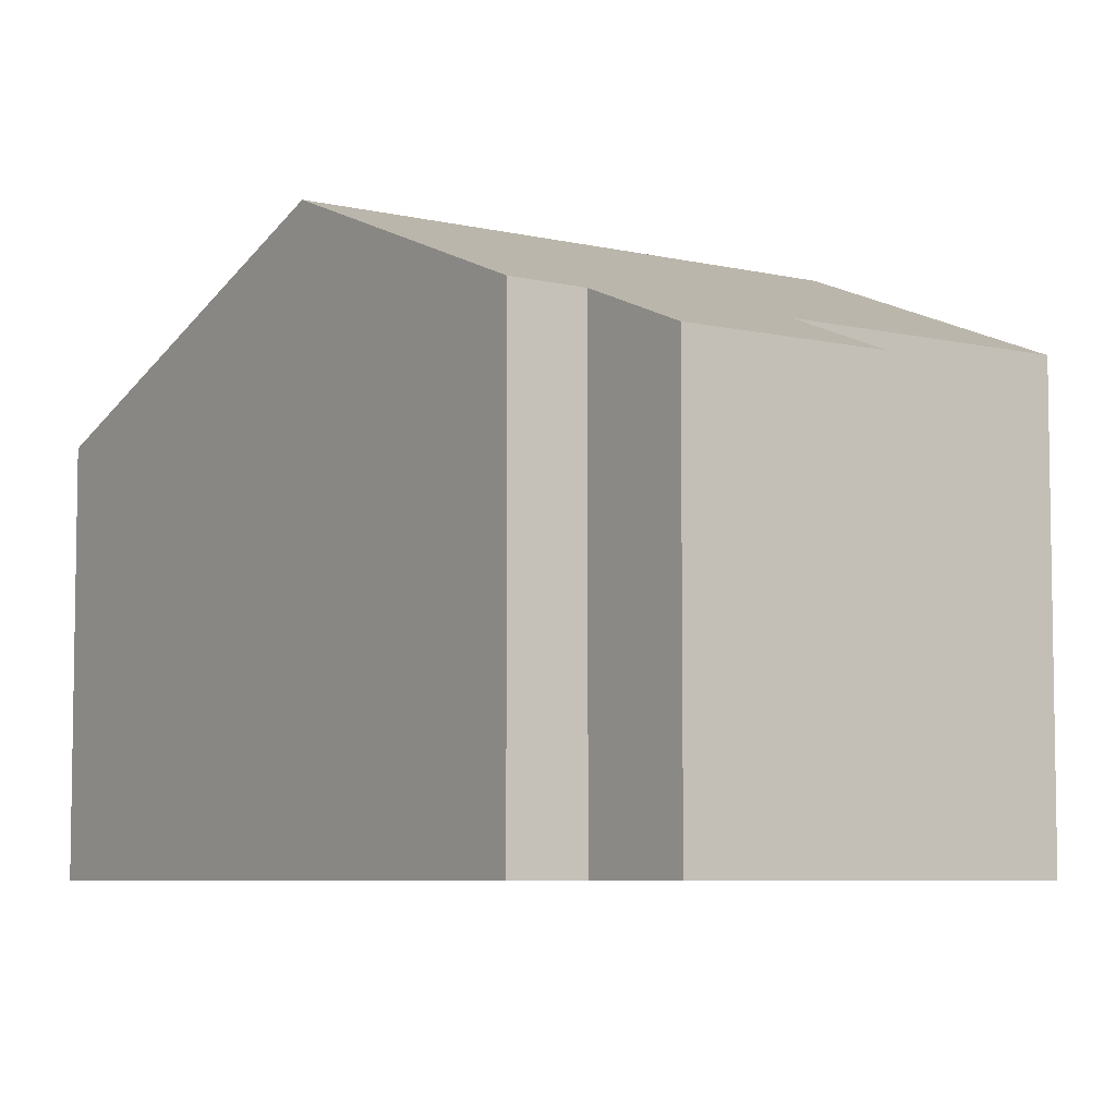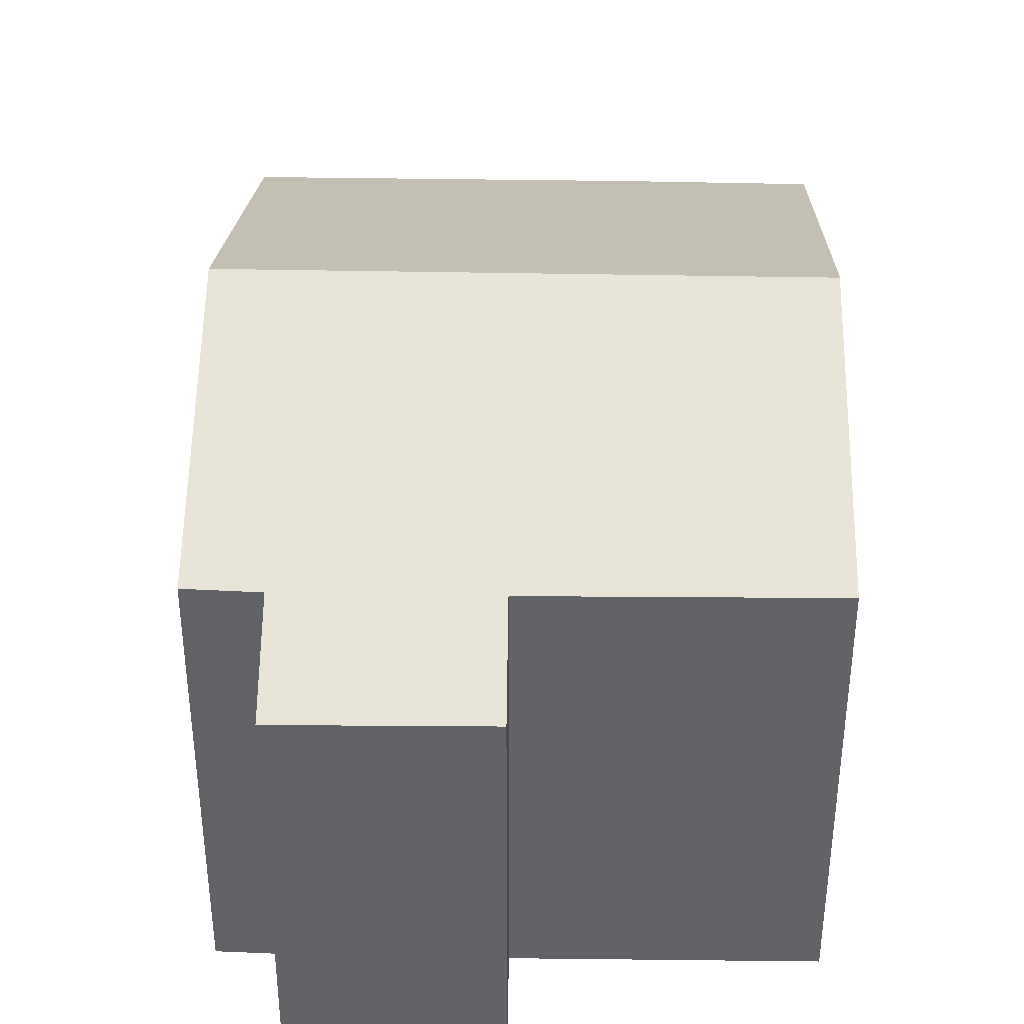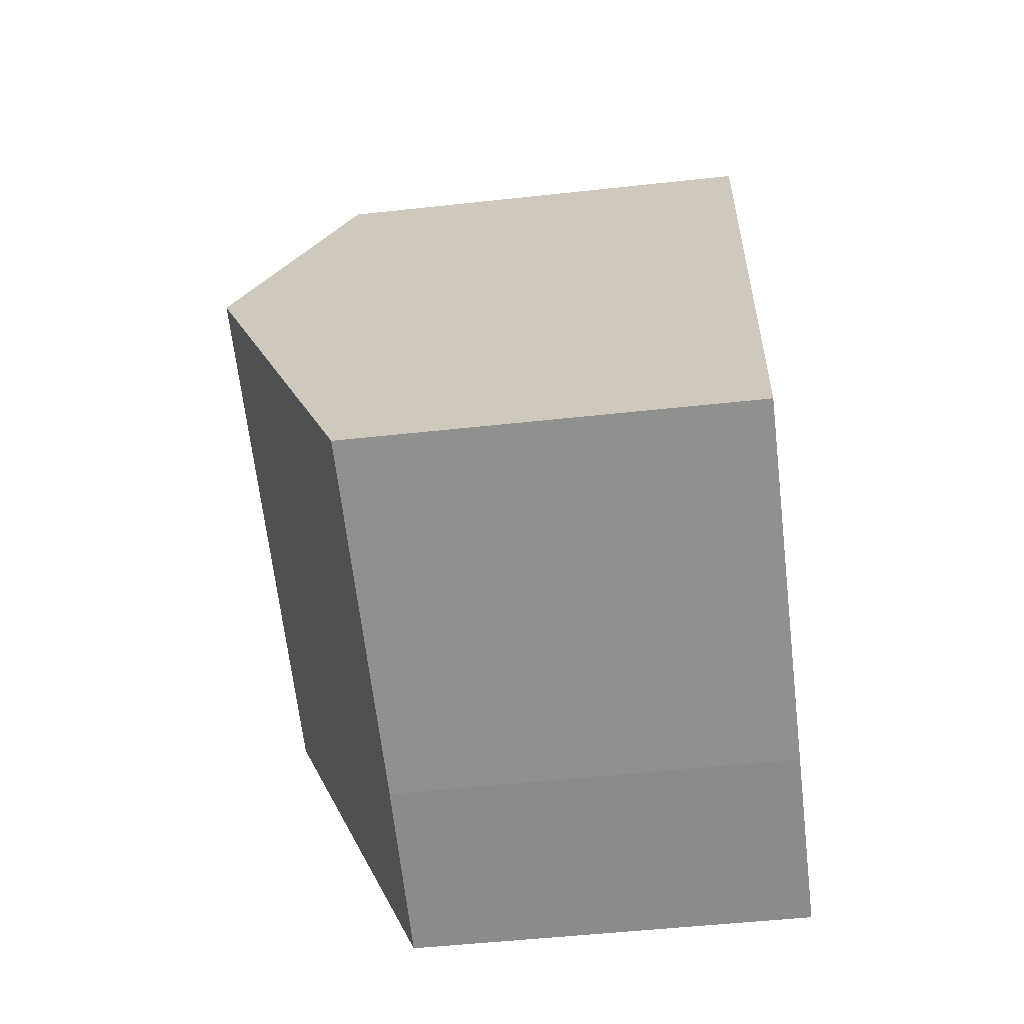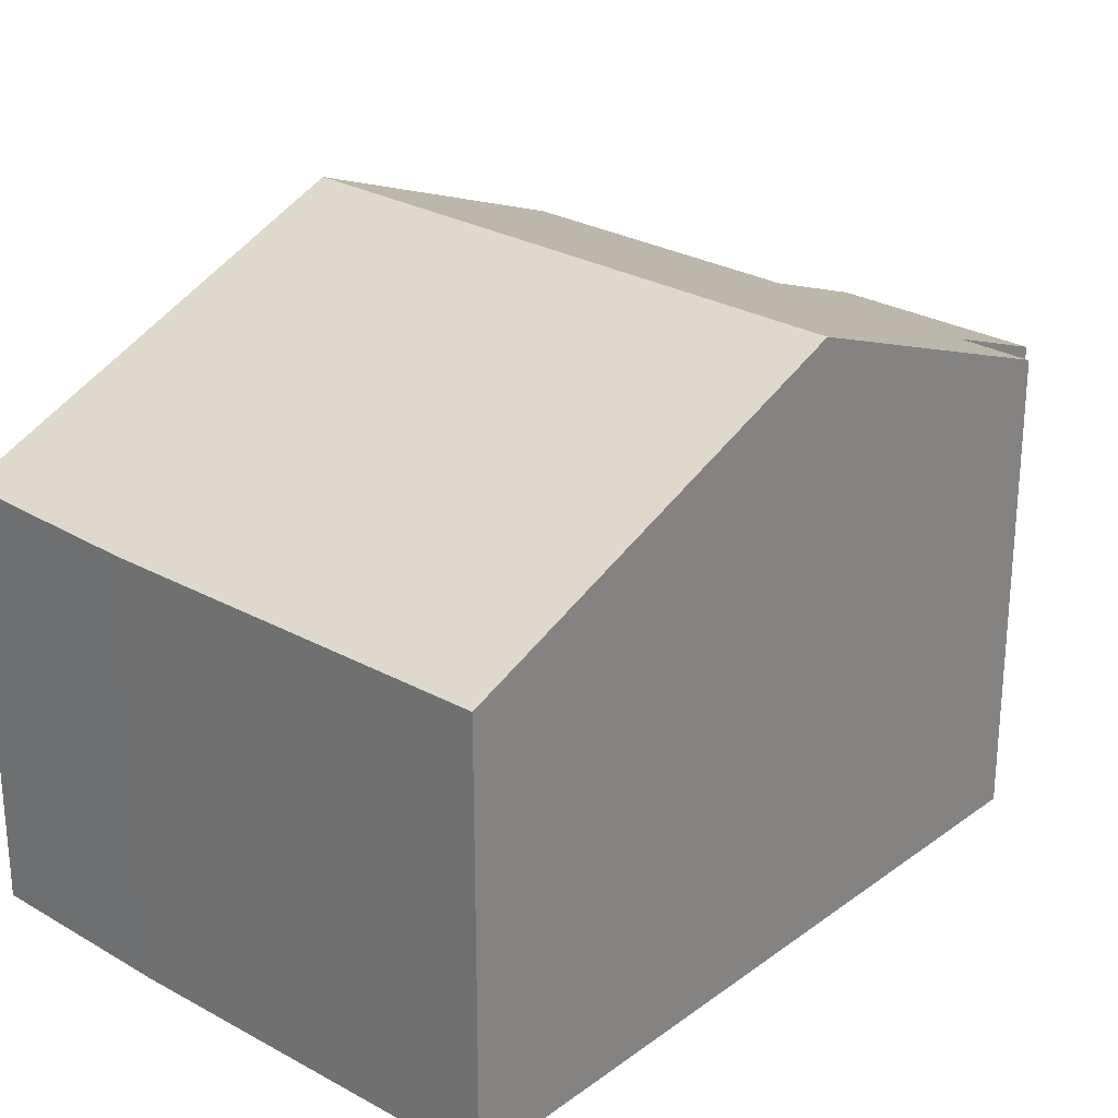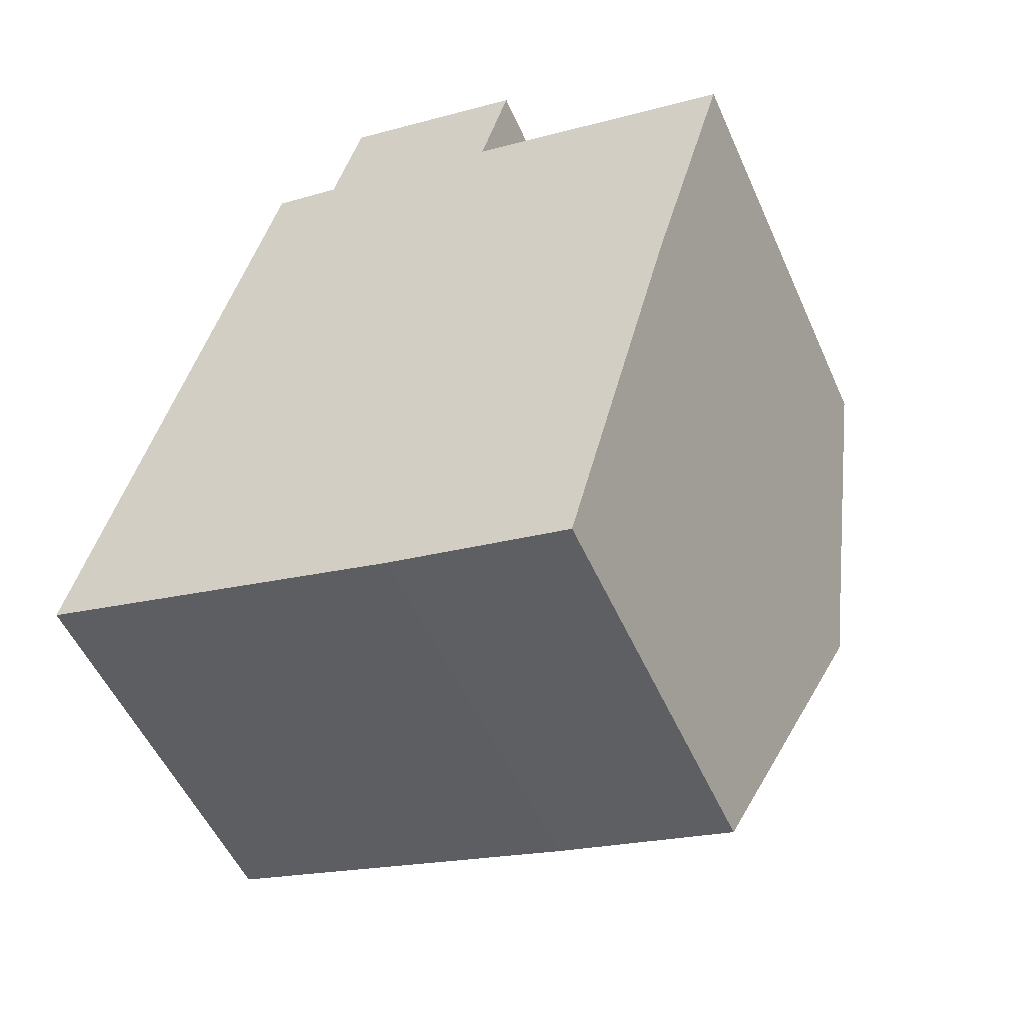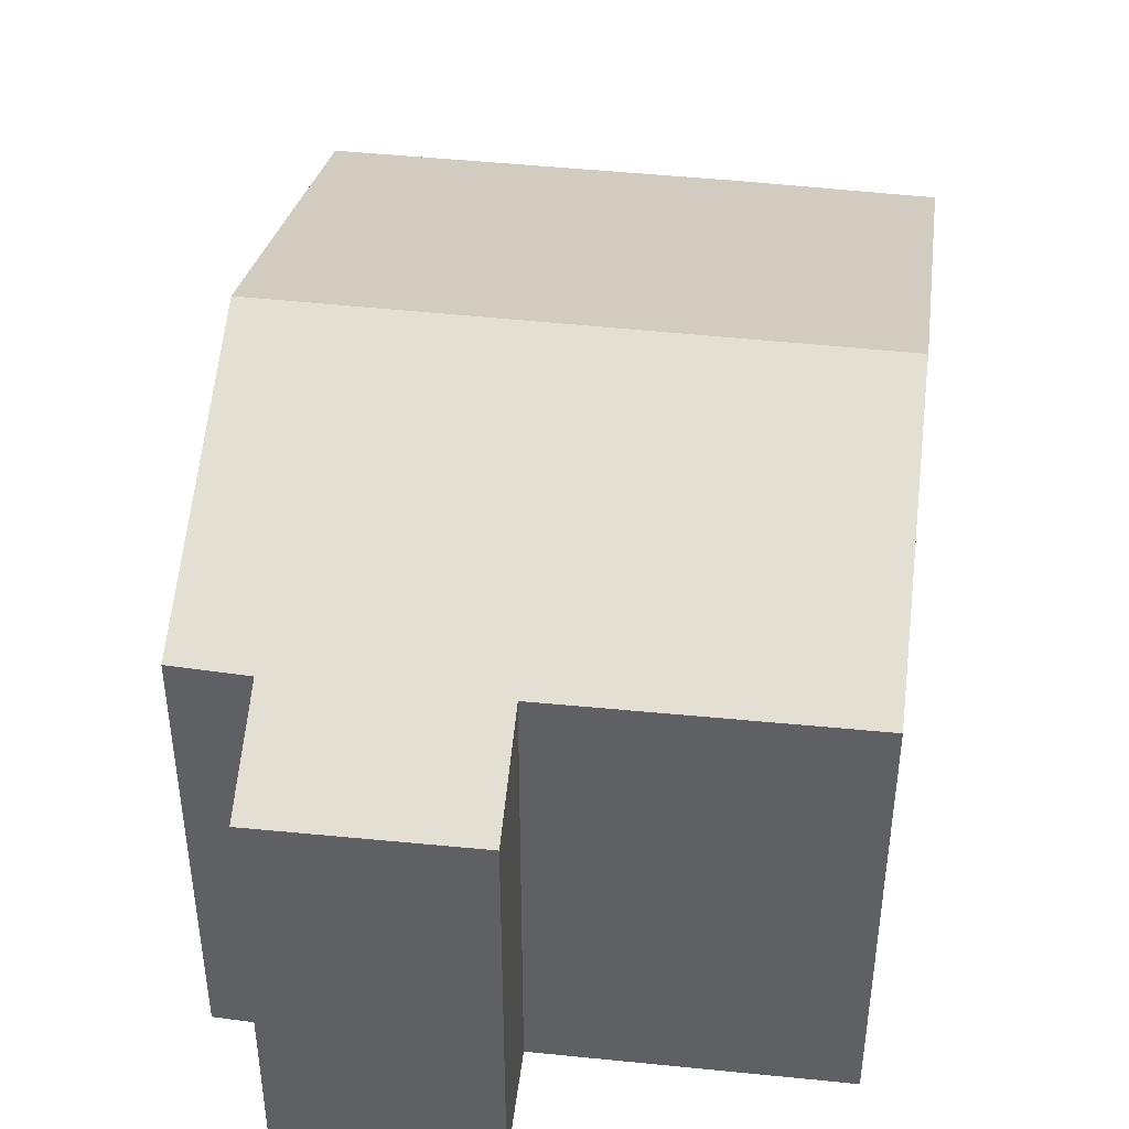
<metadata>
{"format":"obj","ext":"obj","renderer":"f3d","projection":"perspective","resolution":1024,"background":"white","views":[{"elev":-6.4,"azim":-20.5,"up":"+Y"},{"elev":39.0,"azim":16.5,"up":"+Y"},{"elev":-50.3,"azim":-83.1,"up":"+Z"},{"elev":27.1,"azim":-123.6,"up":"+Y"},{"elev":-53.0,"azim":23.7,"up":"+Z"},{"elev":44.8,"azim":22.4,"up":"+Y"}]}
</metadata>
<code>
v  9.064 6.723 -2.44
v  1.779 9.363 6.592
v  10.78 9.363 4.17
v  8.755 6.72 -2.364
v  6.04 6.696 -1.697
v  0 6.723 4.117e-16
v  7.992 6.705 12.04
v  7.494 7.417 10.27
v  4.759 6.69 12.95
v  3.082 7.428 11.42
v  4.253 7.415 11.14
v  10.83 9.278 4.383
v  12.12 7.437 8.966
v  7.494 -6.286e-16 10.27
v  7.992 -7.371e-16 12.04
v  10.83 -2.684e-16 4.383
v  12.12 -5.49e-16 8.966
v  9.064 1.494e-16 -2.44
v  10.78 -2.553e-16 4.17
v  3.082 -6.995e-16 11.42
v  4.253 -6.824e-16 11.14
v  4.759 -7.928e-16 12.95
v  6.04 1.039e-16 -1.697
v  8.755 1.448e-16 -2.364
v  0 0 0
v  1.779 -4.036e-16 6.592
g defaultobject
f 1 2 3
f 2 1 4
f 2 4 5
f 2 5 6
f 7 8 9
f 10 3 2
f 3 10 11
f 3 11 9
f 3 9 8
f 3 8 12
f 12 8 13
f 7 14 8
f 14 7 15
f 13 16 12
f 16 13 17
f 12 1 3
f 1 12 16
f 1 16 18
f 18 16 19
f 8 17 13
f 17 8 14
f 20 11 10
f 11 20 21
f 9 15 7
f 15 9 22
f 18 4 1
f 4 18 5
f 5 18 23
f 23 18 24
f 5 25 6
f 25 5 23
f 25 2 6
f 2 25 10
f 10 25 26
f 10 26 20
f 21 9 11
f 9 21 22
f 22 21 15
f 19 24 18
f 24 19 23
f 23 19 25
f 25 19 26
f 26 19 16
f 26 16 17
f 26 17 14
f 26 14 20
f 20 14 21
f 21 14 15

</code>
